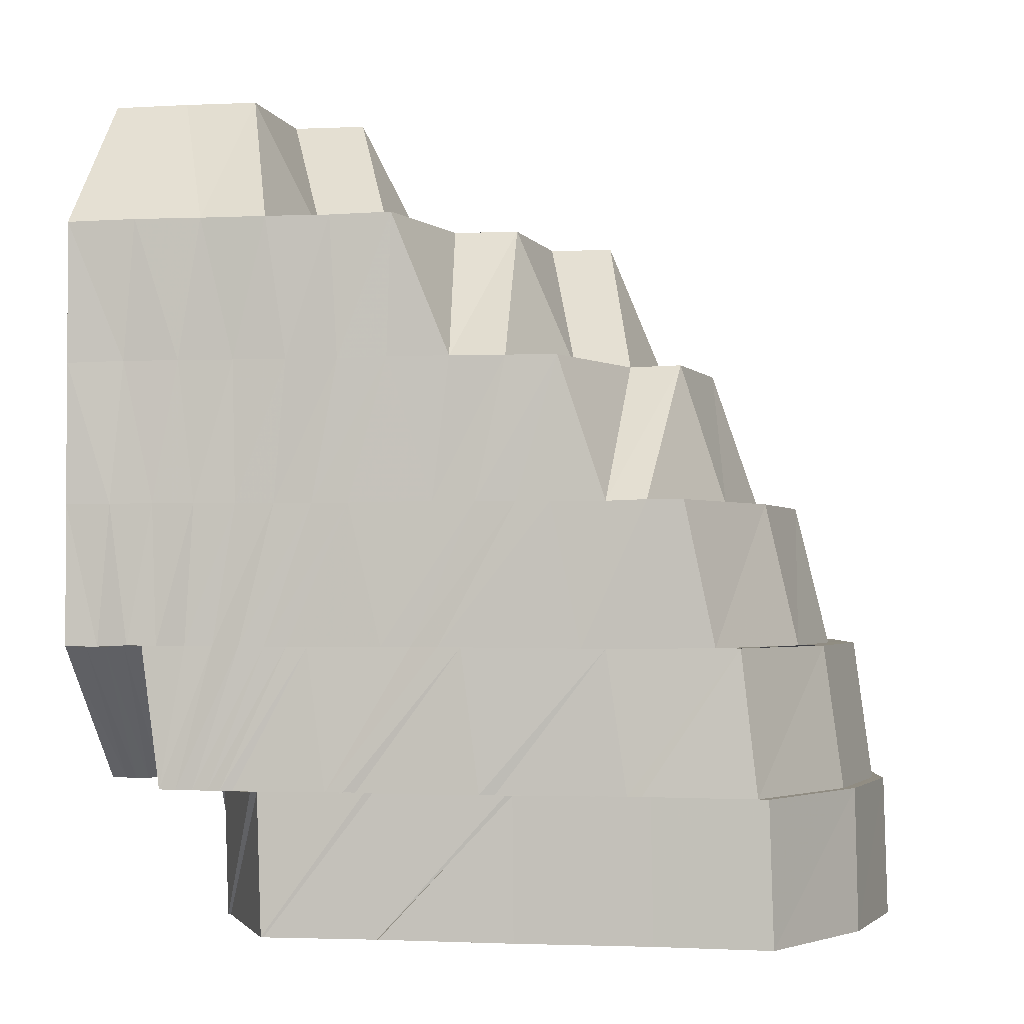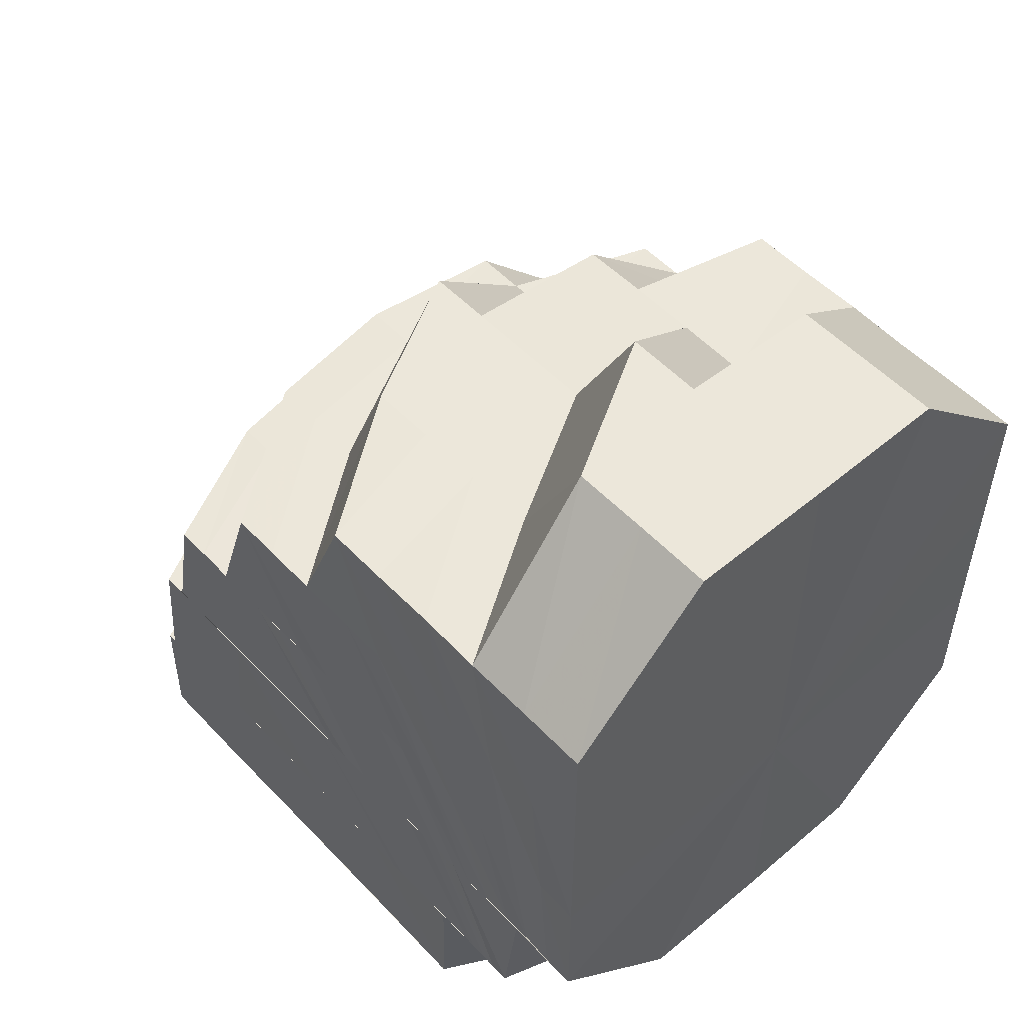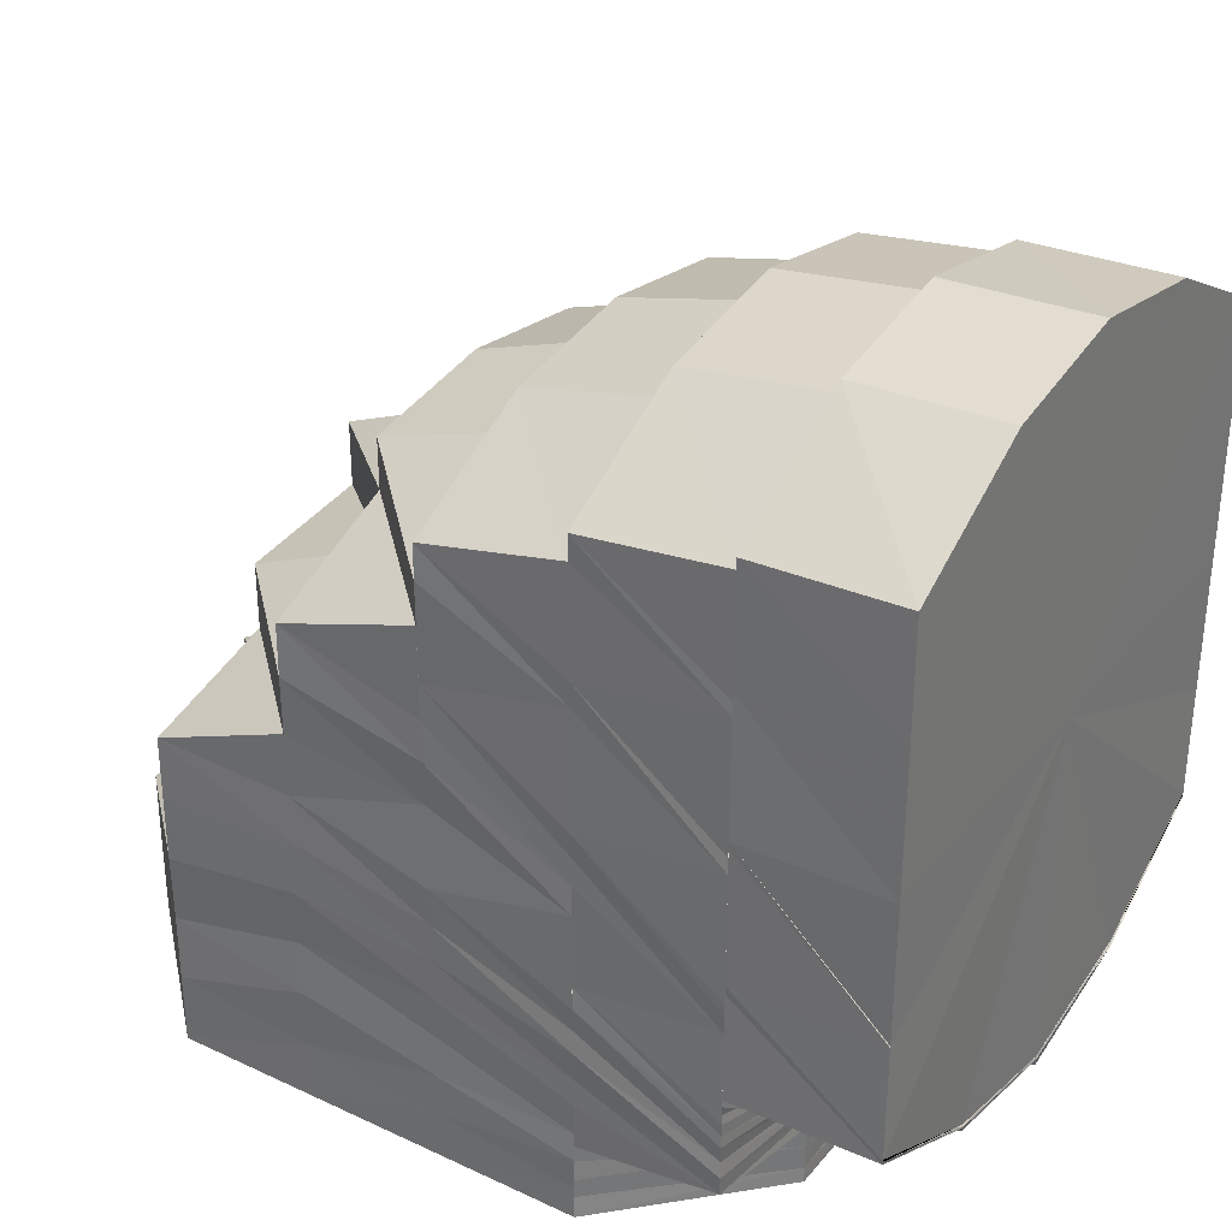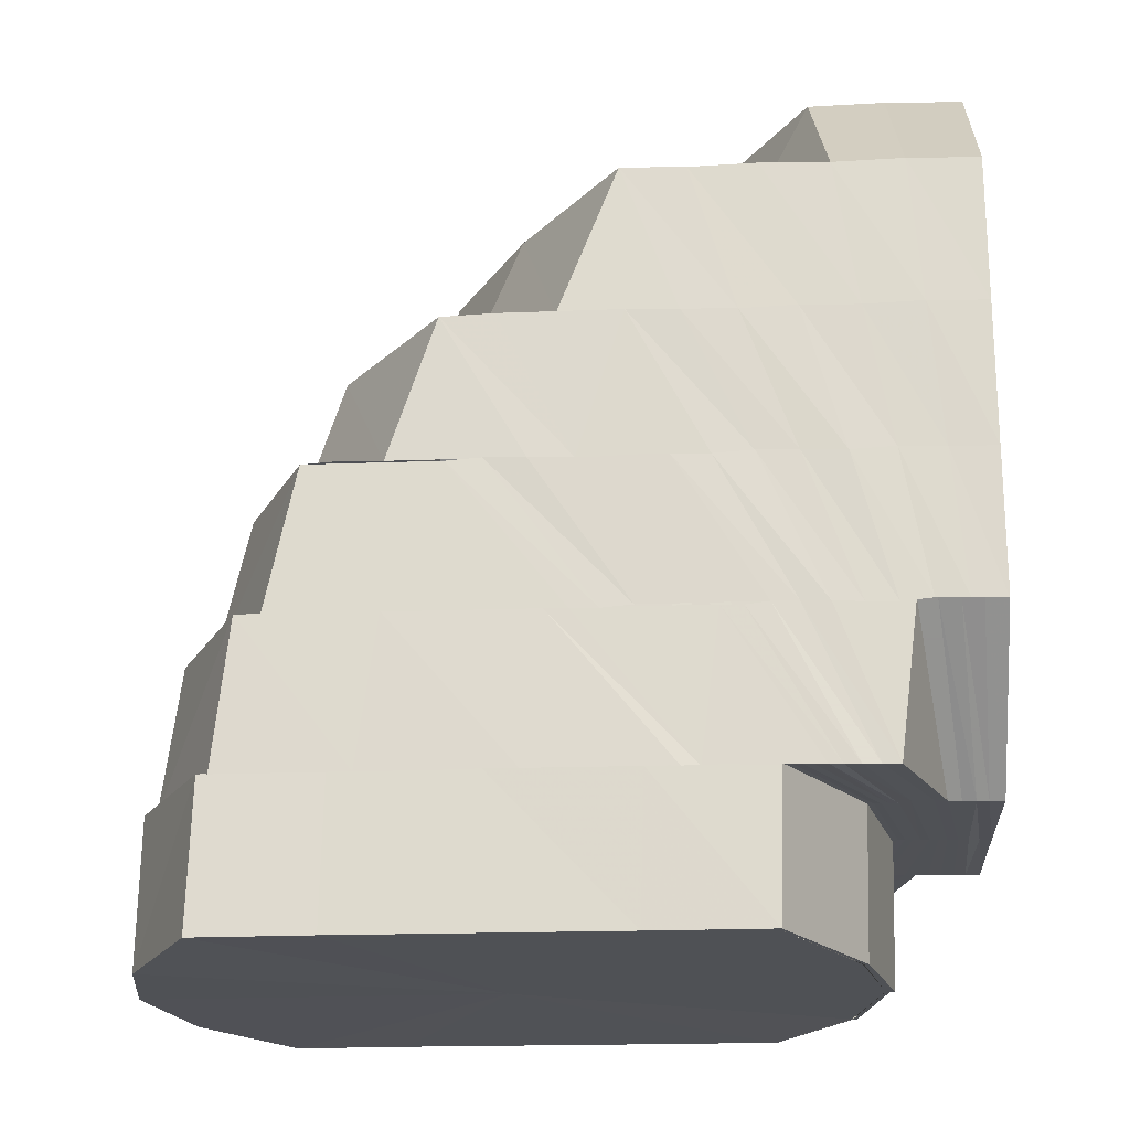
<metadata>
{"format":"obj","ext":"obj","renderer":"f3d","projection":"perspective","resolution":1024,"background":"white","views":[{"elev":-2.0,"azim":-80.0,"up":"+Y"},{"elev":52.9,"azim":138.0,"up":"+Y"},{"elev":32.2,"azim":-57.1,"up":"+Z"},{"elev":-20.1,"azim":94.1,"up":"+Y"}]}
</metadata>
<code>
o 593
v 2173 1881 15.89
v 2173 1881 15.9
v 2173 1881 15.89
v 2173 1881 15.9
v 2173 1881 15.89
v 2173 1881 15.89
v 2173 1881 15.9
v 2173 1881 15.89
v 2173 1881 15.89
v 2173 1881 15.9
v 2173 1881 15.9
v 2173 1881 15.9
v 2173 1881 15.9
v 2173 1881 15.89
v 2173 1881 15.89
v 2173 1881 15.9
v 2173 1881 15.91
v 2173 1881 15.91
v 2173 1881 15.91
v 2173 1881 15.9
v 2173 1881 15.91
v 2173 1881 15.91
v 2173 1881 15.91
v 2173 1881 15.91
v 2173 1881 15.91
v 2173 1881 15.92
v 2173 1881 15.91
v 2173 1881 15.9
v 2173 1881 15.91
v 2173 1881 15.92
v 2173 1881 15.92
v 2173 1881 15.9
v 2173 1881 15.89
v 2173 1881 15.9
v 2173 1881 15.89
v 2173 1881 15.9
v 2173 1881 15.9
v 2173 1881 15.89
v 2173 1881 15.89
v 2173 1881 15.9
v 2173 1881 15.91
v 2173 1881 15.9
v 2173 1881 15.89
v 2173 1881 15.89
v 2173 1881 15.9
v 2173 1881 15.9
v 2173 1881 15.9
v 2173 1881 15.9
v 2173 1881 15.9
v 2173 1881 15.9
v 2173 1881 15.9
v 2173 1881 15.89
v 2173 1881 15.89
v 2173 1881 15.89
v 2173 1881 15.89
v 2173 1881 15.89
v 2173 1881 15.89
v 2173 1881 15.89
v 2173 1881 15.89
v 2173 1881 15.89
v 2173 1881 15.89
v 2173 1881 15.89
v 2173 1881 15.89
v 2173 1881 15.89
v 2173 1881 15.89
v 2173 1881 15.89
v 2173 1881 15.89
v 2173 1881 15.9
v 2173 1881 15.89
v 2173 1881 15.9
v 2173 1881 15.9
v 2173 1881 15.89
v 2173 1881 15.89
v 2173 1881 15.9
v 2173 1881 15.9
v 2173 1881 15.9
v 2173 1881 15.9
v 2173 1881 15.89
v 2173 1881 15.89
v 2173 1881 15.89
v 2173 1881 15.89
v 2173 1881 15.9
v 2173 1881 15.89
v 2173 1881 15.9
v 2173 1881 15.9
v 2173 1881 15.9
v 2173 1881 15.9
v 2173 1881 15.9
v 2173 1881 15.9
v 2173 1881 15.9
v 2173 1881 15.9
v 2173 1881 15.9
v 2173 1881 15.9
v 2173 1881 15.9
v 2173 1881 15.9
v 2173 1881 15.9
v 2173 1881 15.9
v 2173 1881 15.9
v 2173 1881 15.9
v 2173 1881 15.9
v 2173 1881 15.9
v 2173 1881 15.9
v 2173 1881 15.9
v 2173 1881 15.91
v 2173 1881 15.91
v 2173 1881 15.91
v 2173 1881 15.9
v 2173 1881 15.9
v 2173 1881 15.91
v 2173 1881 15.92
v 2173 1881 15.9
v 2173 1881 15.91
v 2173 1881 15.92
v 2173 1881 15.91
v 2173 1881 15.9
v 2173 1881 15.9
v 2173 1881 15.92
v 2173 1881 15.91
v 2173 1881 15.92
v 2173 1881 15.92
v 2173 1881 15.91
v 2173 1881 15.91
v 2173 1881 15.9
v 2173 1881 15.9
v 2173 1881 15.9
v 2173 1881 15.91
v 2173 1881 15.9
v 2173 1881 15.92
v 2173 1881 15.92
v 2173 1881 15.93
v 2173 1881 15.92
v 2173 1881 15.91
v 2173 1881 15.9
v 2173 1881 15.92
v 2173 1881 15.93
v 2173 1881 15.92
v 2173 1881 15.91
v 2173 1881 15.93
v 2173 1881 15.93
v 2173 1881 15.92
v 2173 1881 15.91
v 2173 1881 15.92
v 2173 1881 15.93
v 2173 1881 15.93
v 2173 1881 15.94
v 2173 1881 15.93
v 2173 1881 15.93
v 2173 1881 15.92
v 2173 1881 15.94
v 2173 1881 15.93
v 2173 1881 15.94
v 2173 1881 15.94
v 2173 1881 15.94
v 2173 1881 15.93
v 2173 1881 15.94
v 2173 1881 15.94
v 2173 1881 15.94
v 2173 1881 15.94
v 2173 1881 15.95
v 2173 1881 15.95
v 2173 1881 15.94
v 2173 1881 15.95
v 2173 1881 15.95
v 2173 1881 15.94
v 2173 1881 15.95
v 2173 1881 15.95
v 2173 1881 15.94
v 2173 1881 15.95
v 2173 1881 15.94
v 2173 1881 15.94
v 2173 1881 15.94
v 2173 1881 15.93
v 2173 1881 15.93
v 2173 1881 15.92
v 2173 1881 15.95
v 2173 1881 15.94
v 2173 1881 15.92
v 2173 1881 15.91
v 2173 1881 15.91
v 2173 1881 15.92
v 2173 1881 15.95
v 2173 1881 15.94
v 2173 1881 15.91
v 2173 1881 15.9
v 2173 1881 15.95
v 2173 1881 15.95
v 2173 1881 15.94
v 2173 1881 15.94
v 2173 1881 15.9
v 2173 1881 15.9
v 2173 1881 15.91
v 2173 1881 15.9
v 2173 1881 15.9
v 2173 1881 15.91
v 2173 1881 15.9
v 2173 1881 15.9
v 2173 1881 15.9
v 2173 1881 15.9
v 2173 1881 15.91
v 2173 1881 15.91
v 2173 1881 15.92
v 2173 1881 15.91
v 2173 1881 15.92
v 2173 1881 15.92
v 2173 1881 15.93
v 2173 1881 15.93
v 2173 1881 15.94
v 2173 1881 15.94
v 2173 1881 15.94
v 2173 1881 15.94
v 2173 1881 15.94
v 2173 1881 15.95
v 2173 1881 15.94
v 2173 1881 15.93
v 2173 1881 15.94
v 2173 1881 15.94
v 2173 1881 15.94
v 2173 1881 15.93
v 2173 1881 15.94
v 2173 1881 15.94
v 2173 1881 15.94
v 2173 1881 15.94
v 2173 1881 15.94
v 2173 1881 15.94
v 2173 1881 15.94
v 2173 1881 15.93
v 2173 1881 15.94
v 2173 1881 15.93
v 2173 1881 15.93
v 2173 1881 15.92
v 2173 1881 15.92
v 2173 1881 15.93
v 2173 1881 15.93
v 2173 1881 15.94
v 2173 1881 15.93
v 2173 1881 15.92
v 2173 1881 15.93
v 2173 1881 15.93
v 2173 1881 15.93
v 2173 1881 15.93
v 2173 1881 15.92
v 2173 1881 15.93
v 2173 1881 15.93
v 2173 1881 15.93
v 2173 1881 15.92
v 2173 1881 15.92
v 2173 1881 15.92
v 2173 1881 15.92
v 2173 1881 15.91
v 2173 1881 15.92
v 2173 1881 15.92
v 2173 1881 15.91
v 2173 1881 15.92
v 2173 1881 15.92
v 2173 1881 15.91
v 2173 1881 15.91
v 2173 1881 15.91
v 2173 1881 15.92
v 2173 1881 15.91
v 2173 1881 15.9
v 2173 1881 15.9
v 2173 1881 15.91
v 2173 1881 15.91
v 2173 1881 15.92
v 2173 1881 15.9
v 2173 1881 15.9
v 2173 1881 15.89
v 2173 1881 15.89
v 2173 1881 15.89
v 2173 1881 15.9
v 2173 1881 15.9
v 2173 1881 15.9
v 2173 1881 15.9
v 2173 1881 15.91
v 2173 1881 15.92
v 2173 1881 15.9
v 2173 1881 15.9
v 2173 1881 15.9
v 2173 1881 15.9
v 2173 1881 15.9
v 2173 1881 15.9
v 2173 1881 15.9
v 2173 1881 15.9
v 2173 1881 15.9
v 2173 1881 15.9
v 2173 1881 15.9
v 2173 1881 15.9
v 2173 1881 15.9
v 2173 1881 15.9
v 2173 1881 15.9
v 2173 1881 15.9
v 2173 1881 15.9
v 2173 1881 15.9
v 2173 1881 15.9
v 2173 1881 15.9
v 2173 1881 15.9
v 2173 1881 15.9
v 2173 1881 15.9
v 2173 1881 15.9
v 2173 1881 15.9
v 2173 1881 15.91
v 2173 1881 15.9
v 2173 1881 15.9
v 2173 1881 15.91
v 2173 1881 15.9
v 2173 1881 15.9
v 2173 1881 15.9
v 2173 1881 15.9
v 2173 1881 15.91
v 2173 1881 15.91
v 2173 1881 15.9
v 2173 1881 15.9
v 2173 1881 15.9
v 2173 1881 15.9
v 2173 1881 15.9
v 2173 1881 15.9
v 2173 1881 15.91
v 2173 1881 15.9
v 2173 1881 15.91
v 2173 1881 15.91
v 2173 1881 15.91
v 2173 1881 15.92
v 2173 1881 15.92
v 2173 1881 15.93
v 2173 1881 15.93
v 2173 1881 15.94
v 2173 1881 15.94
v 2173 1881 15.93
v 2173 1881 15.92
v 2173 1881 15.94
v 2173 1881 15.95
v 2173 1881 15.92
v 2173 1881 15.91
v 2173 1881 15.91
v 2173 1881 15.9
v 2173 1881 15.91
v 2173 1881 15.91
v 2173 1881 15.91
v 2173 1881 15.9
v 2173 1881 15.9
v 2173 1881 15.91
v 2173 1881 15.9
v 2173 1881 15.9
v 2173 1881 15.9
v 2173 1881 15.9
v 2173 1881 15.9
v 2173 1881 15.9
v 2173 1881 15.9
v 2173 1881 15.9
v 2173 1881 15.9
v 2173 1881 15.9
v 2173 1881 15.9
v 2173 1881 15.9
v 2173 1881 15.91
v 2173 1881 15.91
v 2173 1881 15.9
v 2173 1881 15.91
v 2173 1881 15.91
v 2173 1881 15.91
v 2173 1881 15.9
v 2173 1881 15.91
v 2173 1881 15.9
v 2173 1881 15.9
v 2173 1881 15.9
v 2173 1881 15.91
v 2173 1881 15.91
v 2173 1881 15.91
v 2173 1881 15.91
v 2173 1881 15.91
v 2173 1881 15.91
v 2173 1881 15.92
v 2173 1881 15.91
v 2173 1881 15.92
v 2173 1881 15.9
v 2173 1881 15.91
v 2173 1881 15.92
v 2173 1881 15.93
v 2173 1881 15.93
v 2173 1881 15.94
v 2173 1881 15.94
v 2173 1881 15.95
v 2173 1881 15.95
v 2173 1881 15.95
v 2173 1881 15.95
v 2173 1881 15.95
v 2173 1881 15.95
v 2173 1881 15.94
v 2173 1881 15.95
v 2173 1881 15.95
v 2173 1881 15.94
v 2173 1881 15.93
v 2173 1881 15.92
v 2173 1881 15.91
v 2173 1881 15.9
v 2173 1881 15.9
v 2173 1881 15.9
v 2173 1881 15.9
v 2173 1881 15.9
v 2173 1881 15.9
v 2173 1881 15.9
v 2173 1881 15.9
v 2173 1881 15.91
v 2173 1881 15.95
v 2173 1881 15.95
v 2173 1881 15.95
v 2173 1881 15.95
v 2173 1881 15.94
v 2173 1881 15.95
v 2173 1881 15.95
v 2173 1881 15.94
v 2173 1881 15.94
v 2173 1881 15.89
v 2173 1881 15.89
v 2173 1881 15.89
v 2173 1881 15.89
v 2173 1881 15.89
v 2173 1881 15.89
v 2173 1881 15.89
v 2173 1881 15.89
v 2173 1881 15.89
v 2173 1881 15.89
v 2173 1881 15.89
v 2173 1881 15.89
v 2173 1881 15.89
v 2173 1881 15.89
v 2173 1881 15.89
f 1 2 3
f 3 4 5
f 2 4 6
f 5 7 8
f 4 7 9
f 2 10 4
f 4 11 7
f 10 11 4
f 11 12 7
f 7 12 13
f 7 13 14
f 8 13 15
f 12 16 13
f 11 17 12
f 10 18 11
f 18 17 11
f 17 19 20
f 21 18 10
f 18 22 17
f 23 24 21
f 21 25 18
f 24 26 25
f 25 22 18
f 27 25 21
f 28 21 10
f 28 10 2
f 29 21 28
f 25 30 22
f 31 30 25
f 32 28 2
f 32 2 33
f 34 29 28
f 34 28 32
f 35 32 1
f 36 29 34
f 37 34 32
f 37 32 38
f 39 37 35
f 40 34 37
f 40 36 34
f 36 41 29
f 42 40 37
f 42 37 43
f 44 42 39
f 45 40 42
f 46 36 40
f 45 46 40
f 46 47 36
f 47 41 36
f 48 46 45
f 49 48 45
f 48 50 46
f 50 47 46
f 49 45 51
f 51 45 42
f 51 42 52
f 53 49 51
f 53 51 54
f 55 51 44
f 56 53 55
f 57 58 56
f 59 60 57
f 60 58 61
f 62 63 59
f 63 60 64
f 65 66 62
f 66 63 67
f 66 68 63
f 68 69 63
f 63 69 60
f 68 70 69
f 15 71 65
f 70 72 69
f 69 73 60
f 69 72 73
f 60 73 58
f 70 74 72
f 74 75 76
f 74 77 72
f 72 78 73
f 72 77 78
f 73 79 58
f 73 78 79
f 58 79 80
f 58 80 81
f 79 82 80
f 79 83 82
f 78 83 79
f 83 84 82
f 77 85 78
f 78 85 83
f 77 86 85
f 83 87 84
f 85 87 83
f 87 88 84
f 89 90 88
f 87 91 88
f 85 92 87
f 92 91 87
f 86 92 85
f 93 86 94
f 92 95 91
f 88 96 50
f 96 97 50
f 90 98 97
f 50 97 47
f 95 99 91
f 100 99 101
f 99 102 103
f 97 104 47
f 47 104 41
f 41 105 106
f 97 107 104
f 108 107 97
f 104 109 41
f 109 110 105
f 41 109 27
f 98 111 107
f 104 112 109
f 107 112 104
f 112 113 109
f 109 113 31
f 107 114 112
f 111 115 114
f 116 114 107
f 113 117 31
f 31 117 30
f 112 118 113
f 114 118 112
f 113 119 117
f 118 119 113
f 119 120 117
f 118 121 119
f 114 122 118
f 122 121 118
f 123 122 114
f 115 124 122
f 124 125 126
f 127 126 122
f 121 128 119
f 119 128 120
f 121 129 128
f 128 130 131
f 126 132 129
f 133 132 126
f 129 134 128
f 128 134 135
f 132 136 129
f 129 136 134
f 132 137 136
f 134 138 135
f 136 139 134
f 137 140 136
f 136 140 139
f 137 141 140
f 141 142 140
f 140 143 139
f 140 142 143
f 139 143 144
f 143 145 146
f 142 147 143
f 142 148 147
f 143 147 149
f 148 150 147
f 150 151 152
f 147 150 153
f 147 153 149
f 150 154 155
f 154 156 155
f 157 156 158
f 158 159 160
f 161 162 159
f 160 163 164
f 162 165 163
f 164 166 167
f 165 168 166
f 168 169 170
f 171 170 172
f 171 172 173
f 173 172 174
f 175 176 171
f 173 174 177
f 177 174 178
f 177 178 179
f 180 177 179
f 181 175 182
f 180 179 183
f 183 179 184
f 185 181 186
f 187 185 188
f 183 189 190
f 191 190 192
f 191 183 193
f 194 192 195
f 194 191 196
f 197 195 75
f 197 194 198
f 199 194 197
f 199 200 194
f 201 200 199
f 202 199 197
f 201 203 200
f 203 204 200
f 203 205 204
f 205 180 204
f 205 206 180
f 207 206 205
f 207 208 206
f 209 210 208
f 211 208 207
f 211 182 208
f 212 209 211
f 213 211 207
f 213 207 214
f 215 211 213
f 215 186 211
f 216 212 215
f 217 213 214
f 217 214 218
f 219 215 213
f 219 213 217
f 220 215 219
f 220 188 215
f 221 216 220
f 222 221 220
f 223 220 219
f 153 220 223
f 149 153 223
f 149 223 224
f 223 219 225
f 225 219 217
f 224 223 225
f 226 227 224
f 225 217 228
f 228 217 218
f 228 218 229
f 229 218 201
f 229 201 230
f 231 232 230
f 233 228 229
f 234 225 228
f 224 225 234
f 234 228 233
f 233 235 236
f 237 224 234
f 144 224 237
f 138 144 237
f 237 234 238
f 238 234 233
f 138 237 239
f 239 237 238
f 135 138 239
f 135 239 240
f 241 242 240
f 238 233 243
f 239 238 244
f 240 239 244
f 244 238 243
f 243 233 245
f 243 245 246
f 244 243 247
f 247 243 246
f 247 246 248
f 248 246 249
f 250 244 247
f 240 244 250
f 251 247 248
f 250 247 251
f 248 249 252
f 253 240 250
f 120 240 253
f 117 120 253
f 117 253 30
f 253 250 254
f 30 253 254
f 254 250 251
f 30 254 22
f 22 254 255
f 254 251 255
f 22 255 17
f 17 255 256
f 255 251 257
f 251 258 259
f 255 259 19
f 256 260 16
f 261 262 16
f 262 263 260
f 257 252 260
f 263 264 252
f 16 260 265
f 260 252 266
f 260 266 265
f 16 265 71
f 13 16 71
f 13 71 267
f 71 265 268
f 71 268 269
f 265 270 268
f 265 266 270
f 266 271 270
f 266 272 271
f 252 272 266
f 272 273 271
f 252 249 272
f 272 274 273
f 249 274 272
f 249 275 274
f 274 276 273
f 275 202 274
f 274 202 276
f 275 230 202
f 245 230 275
f 202 197 276
f 276 197 277
f 276 277 74
f 278 279 86
f 279 280 281
f 198 281 86
f 86 281 92
f 281 95 92
f 281 282 95
f 196 282 281
f 280 283 282
f 282 284 95
f 95 284 99
f 282 285 284
f 283 286 285
f 193 285 282
f 284 287 99
f 99 287 108
f 285 288 284
f 284 288 287
f 287 289 102
f 285 290 288
f 184 290 285
f 184 291 290
f 288 292 287
f 287 292 116
f 292 293 289
f 288 294 292
f 290 294 288
f 291 295 290
f 290 295 294
f 291 296 295
f 294 297 292
f 292 297 123
f 297 298 293
f 294 299 297
f 295 299 294
f 296 300 295
f 295 300 299
f 296 301 300
f 301 302 300
f 300 303 299
f 301 304 305
f 300 305 306
f 302 307 308
f 309 310 307
f 311 308 312
f 313 314 311
f 314 315 316
f 317 318 313
f 319 320 309
f 319 321 320
f 322 321 319
f 322 323 321
f 324 325 322
f 326 327 324
f 328 329 322
f 330 328 324
f 331 330 326
f 328 329 332
f 330 328 332
f 331 330 332
f 323 333 332
f 333 334 332
f 334 335 332
f 336 337 332
f 338 334 339
f 338 339 340
f 320 338 340
f 341 340 342
f 342 343 344
f 318 340 343
f 344 345 346
f 340 347 343
f 340 339 347
f 348 347 349
f 339 350 347
f 347 350 351
f 347 351 352
f 350 353 351
f 353 354 355
f 356 353 357
f 352 351 358
f 352 358 359
f 360 352 361
f 362 363 360
f 364 365 358
f 358 366 367
f 366 368 367
f 365 369 368
f 368 370 371
f 372 370 368
f 370 373 371
f 374 375 372
f 374 375 332
f 373 376 377
f 377 378 379
f 380 379 381
f 381 382 383
f 383 384 385
f 385 386 387
f 388 331 386
f 389 388 384
f 390 389 382
f 388 331 332
f 389 388 332
f 390 389 332
f 391 390 379
f 391 390 332
f 392 391 377
f 392 391 332
f 393 392 332
f 393 392 373
f 335 350 332
f 350 394 332
f 299 395 297
f 297 395 127
f 299 303 395
f 396 397 395
f 395 398 298
f 395 399 133
f 399 400 133
f 399 345 400
f 401 402 400
f 403 404 405
f 405 406 407
f 408 409 403
f 410 411 408
f 412 413 414
f 413 415 414
f 416 412 414
f 415 417 414
f 418 416 414
f 417 419 414
f 420 418 414
f 419 421 414
f 422 420 414
f 421 423 414
f 424 422 414
f 423 425 414
f 426 424 414
f 425 426 414

</code>
